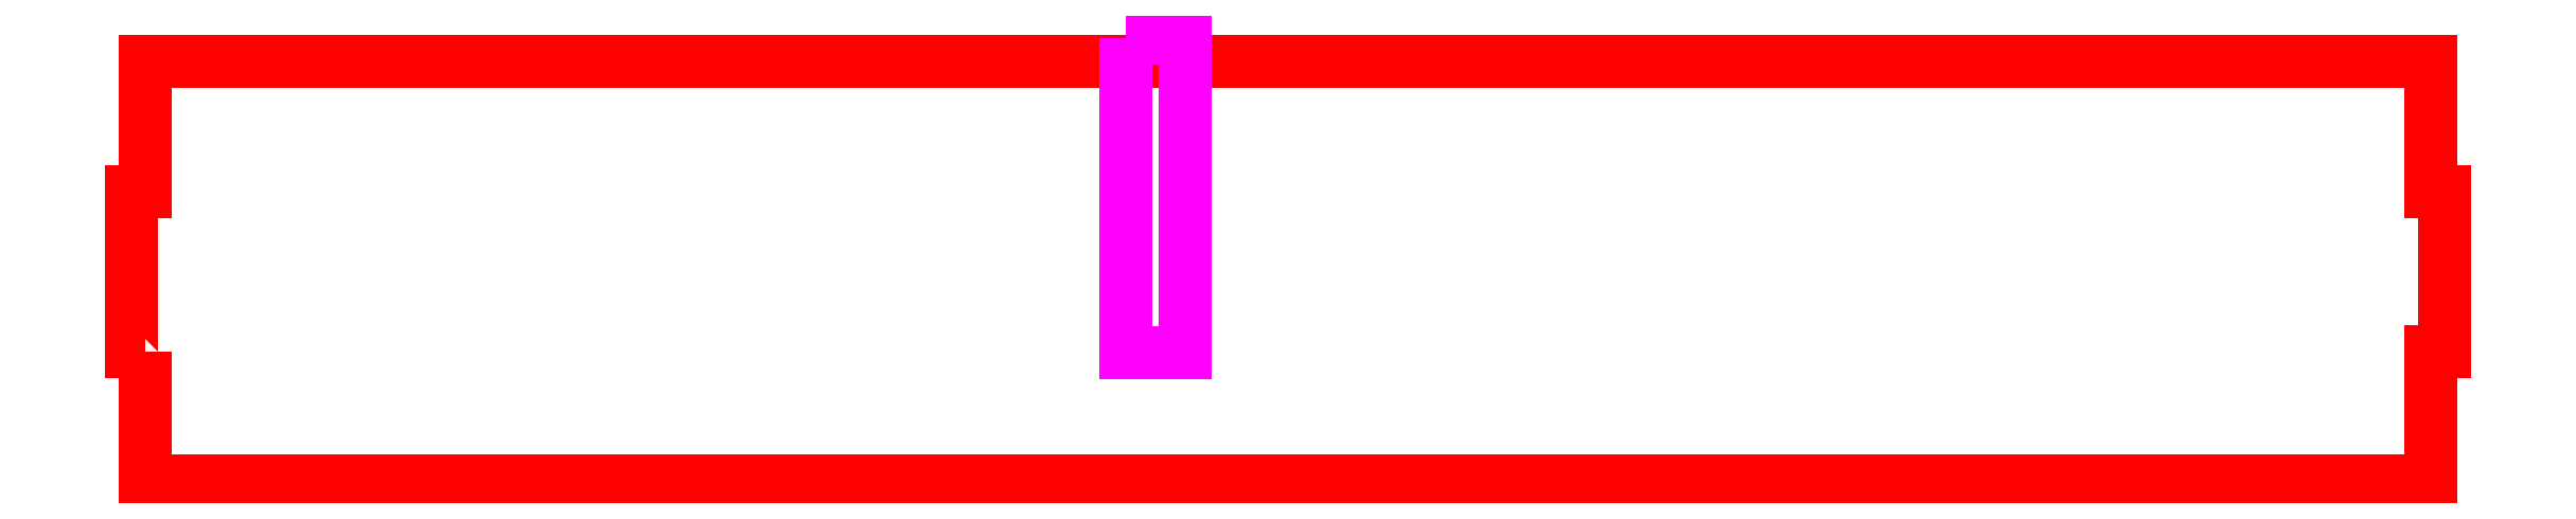
<metadata>
{"format":"dxf","ext":"dxf","renderer":"ezdxf+matplotlib","layout":"modelspace","background":"white","min_lineweight":24,"dpi":150}
</metadata>
<code>
0
SECTION
2
ENTITIES
0
POLYLINE
8
PartCut
66
1
10
0
20
0
30
0
39
-0.7
70
1
0
VERTEX
8
PartCut
10
0.17
20
1.625
30
0
0
VERTEX
8
PartCut
10
0.17
20
0
30
0
0
VERTEX
8
PartCut
10
28.77
20
0
30
0
0
VERTEX
8
PartCut
10
28.77
20
1.625
30
0
0
VERTEX
8
PartCut
10
28.94
20
1.625
30
0
0
VERTEX
8
PartCut
10
28.94
20
3.625
30
0
0
VERTEX
8
PartCut
10
28.77
20
3.625
30
0
0
VERTEX
8
PartCut
10
28.77
20
5.25
30
0
0
VERTEX
8
PartCut
10
0.17
20
5.25
30
0
0
VERTEX
8
PartCut
10
0.17
20
3.625
30
0
0
VERTEX
8
PartCut
10
0
20
3.625
30
0
0
VERTEX
8
PartCut
10
0
20
1.625
30
0
0
SEQEND
8
PartCut
0
POLYLINE
8
DadoBack
66
1
10
0
20
0
30
0
39
-0.2
70
1
0
VERTEX
8
DadoBack
10
12.44
20
5.55
30
0
0
VERTEX
8
DadoBack
10
13.18
20
5.55
30
0
0
VERTEX
8
DadoBack
10
13.18
20
1.6
30
0
0
VERTEX
8
DadoBack
10
12.44
20
1.6
30
0
0
SEQEND
8
DadoBack
0
ENDSEC
0
EOF

</code>
